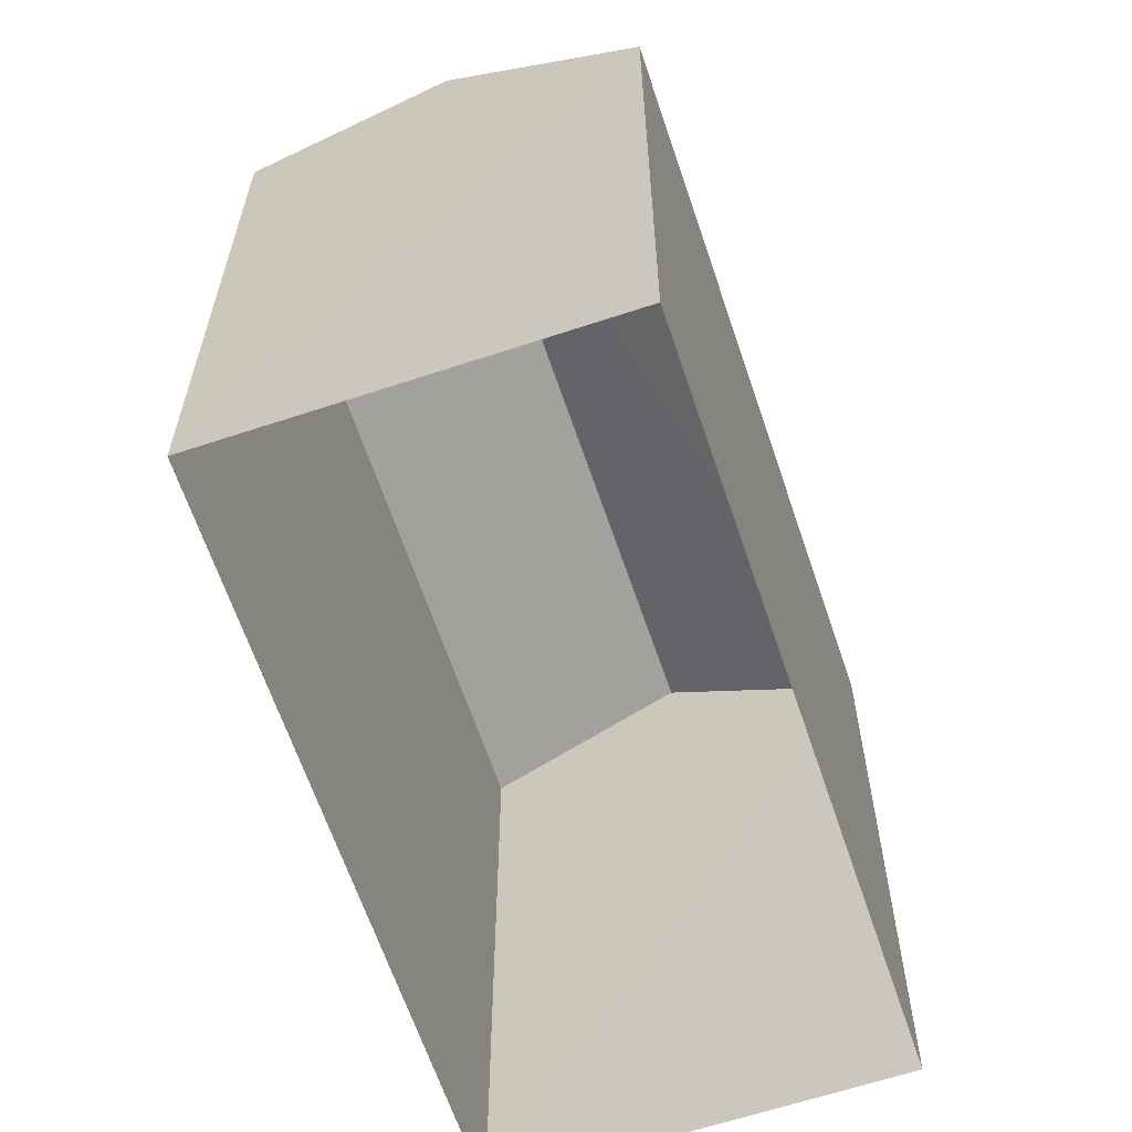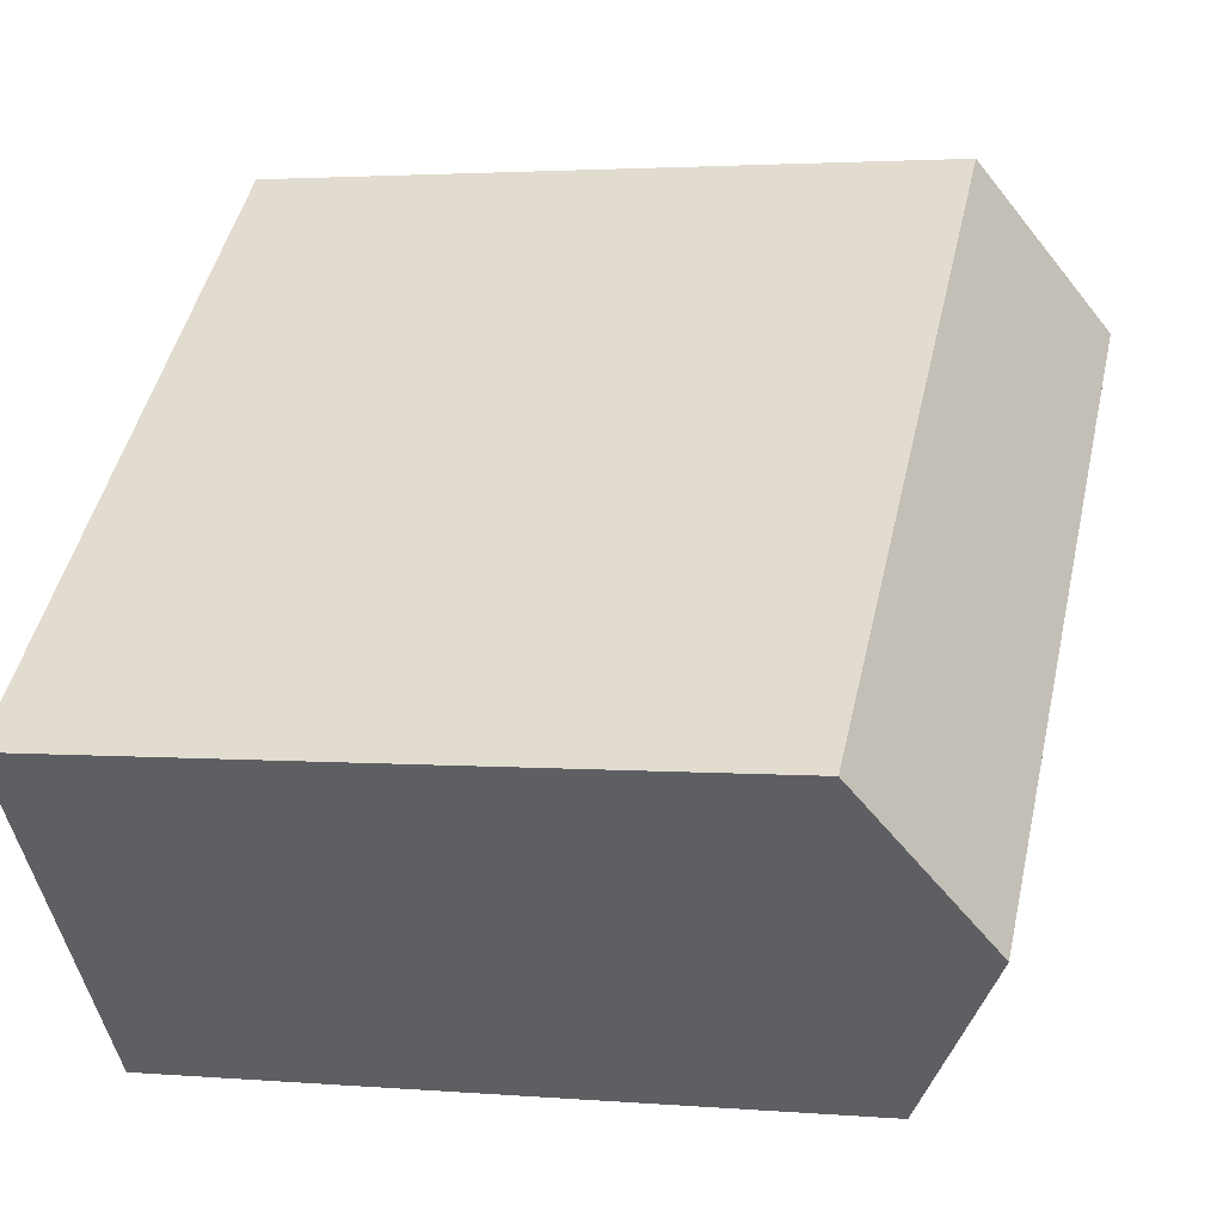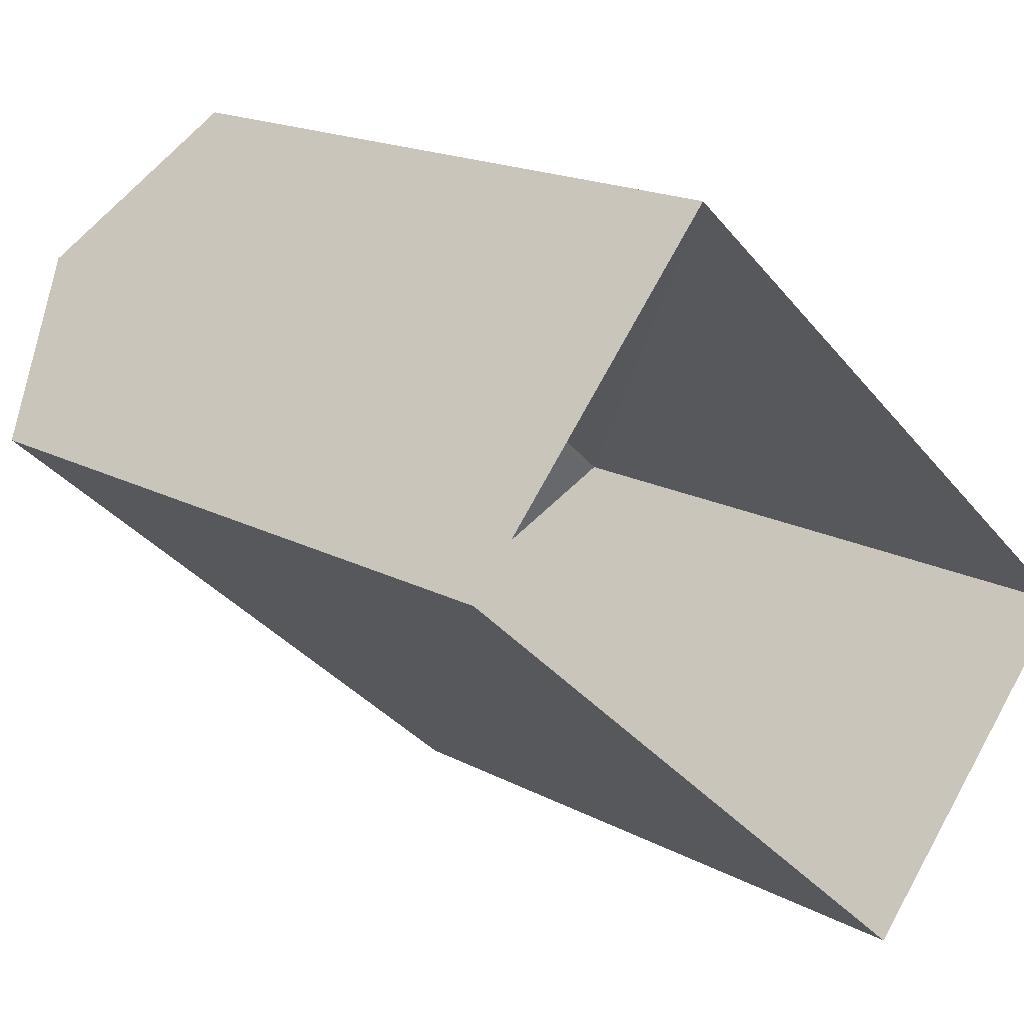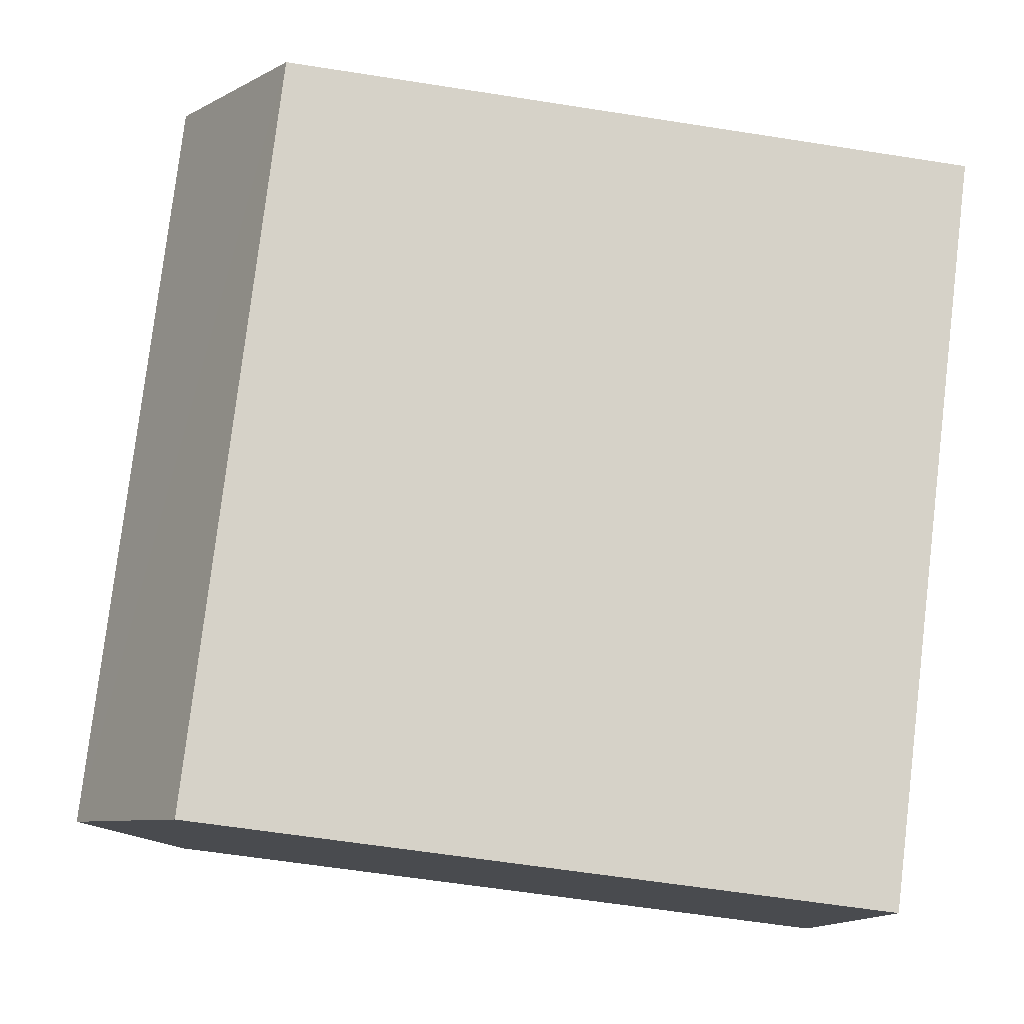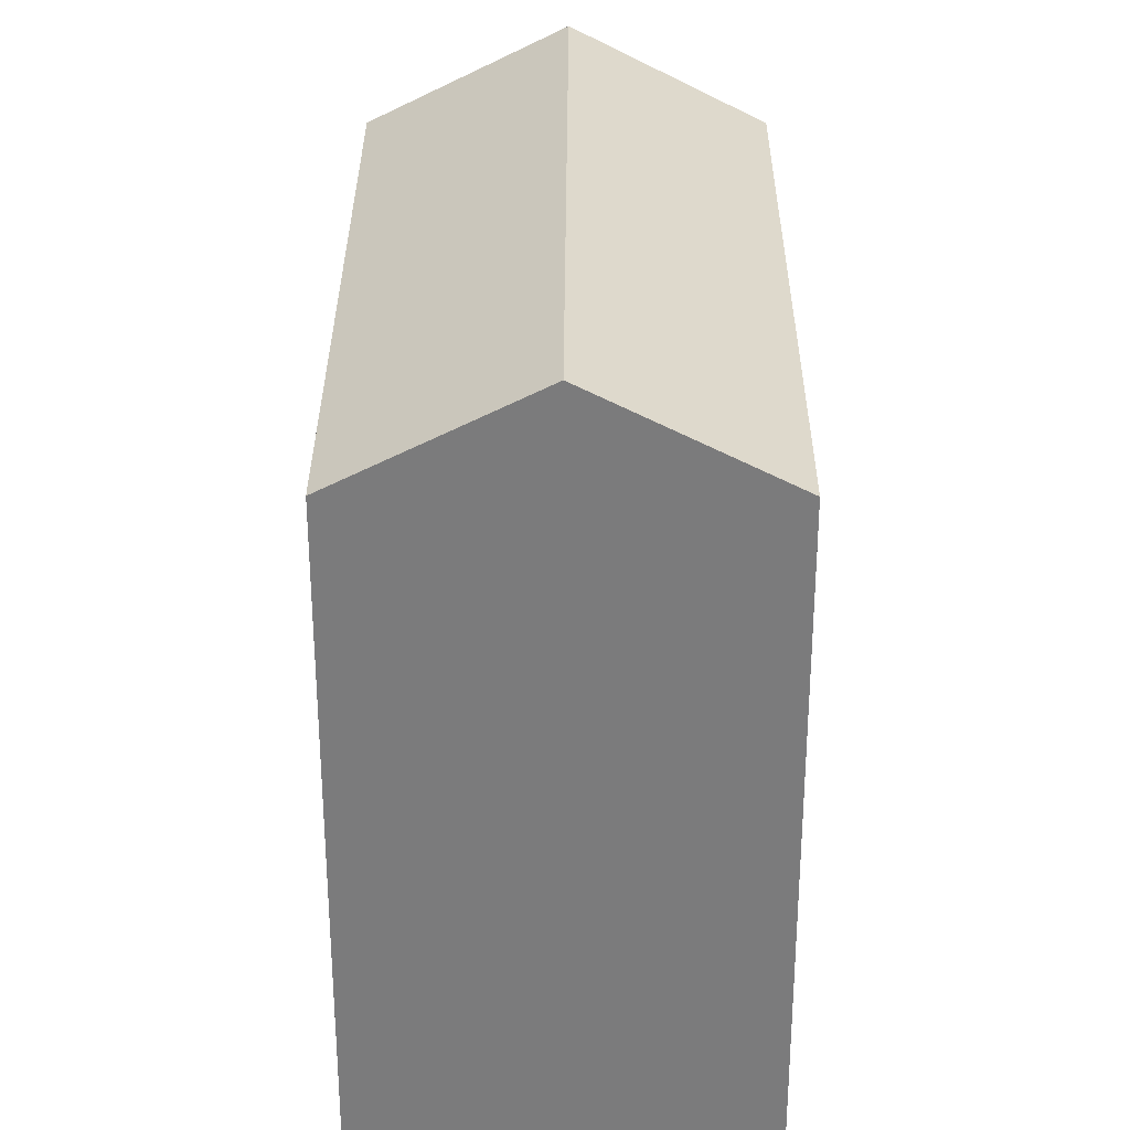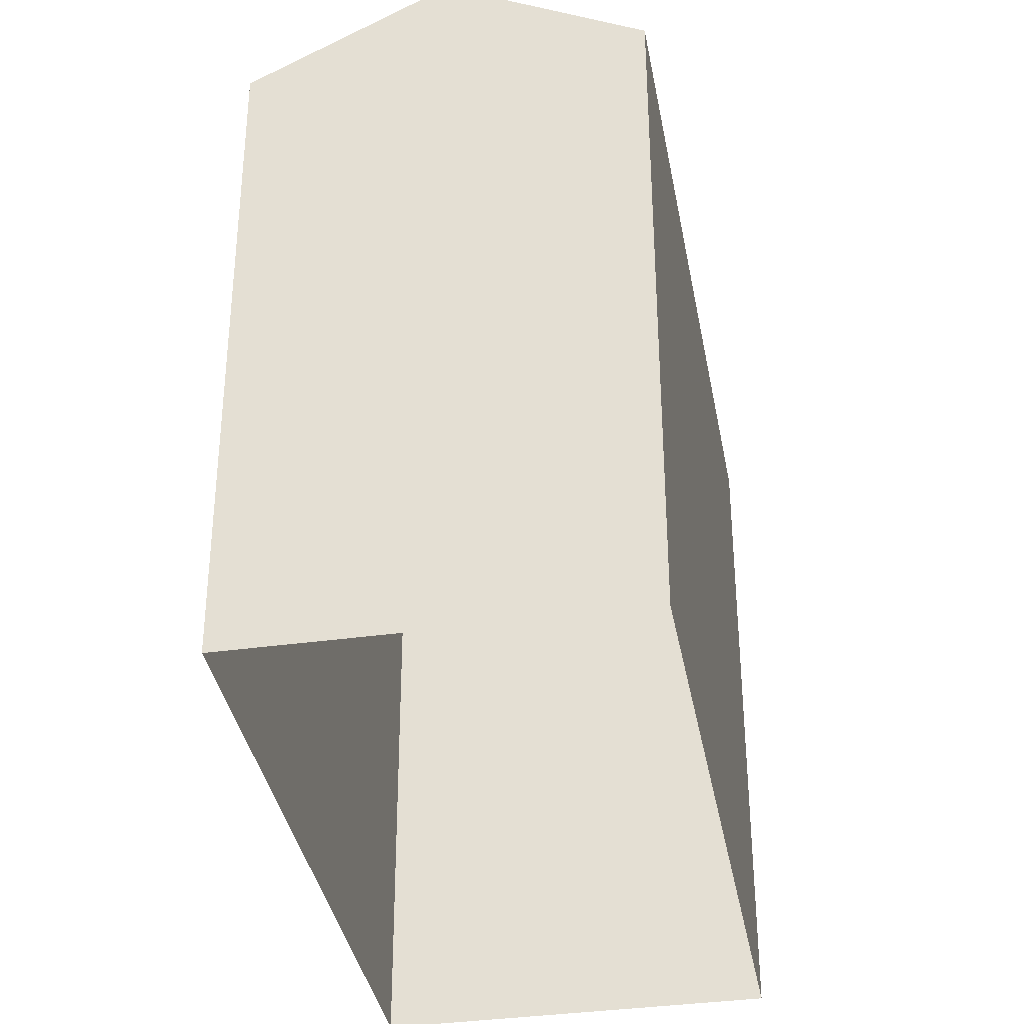
<metadata>
{"format":"obj","ext":"obj","renderer":"f3d","projection":"perspective","resolution":1024,"background":"white","views":[{"elev":-63.6,"azim":-30.0,"up":"+Z"},{"elev":2.5,"azim":-73.5,"up":"+Y"},{"elev":17.4,"azim":136.8,"up":"+Y"},{"elev":-60.1,"azim":80.8,"up":"+Y"},{"elev":31.5,"azim":131.7,"up":"+Z"},{"elev":-36.4,"azim":141.7,"up":"+Z"}]}
</metadata>
<code>
v -5424 -3.713e+04 2.374
v -5427 -3.713e+04 2.375
v -5421 -3.712e+04 2.376
v -5418 -3.712e+04 2.375
v -5427 -3.713e+04 10.19
v -5419 -3.712e+04 11.35
v -5421 -3.712e+04 10.19
v -5426 -3.713e+04 11.35
v -5418 -3.712e+04 10.19
v -5424 -3.713e+04 10.19
f 1 2 3
f 4 1 3
f 5 6 7
f 8 6 5
f 6 8 9
f 9 8 10
f 8 5 10
f 6 9 7
f 9 4 3
f 7 9 3
f 10 1 4
f 9 10 4
f 10 2 1
f 10 5 2
f 5 3 2
f 5 7 3

</code>
